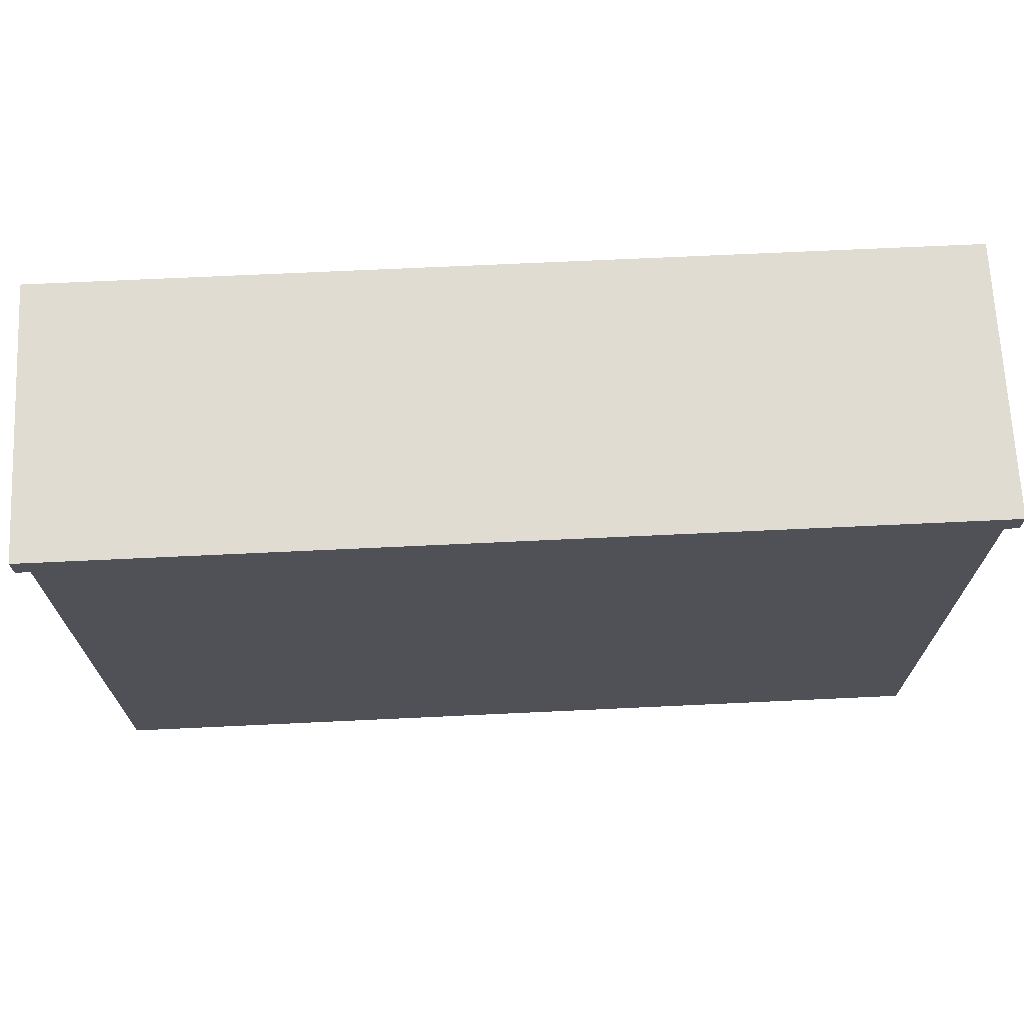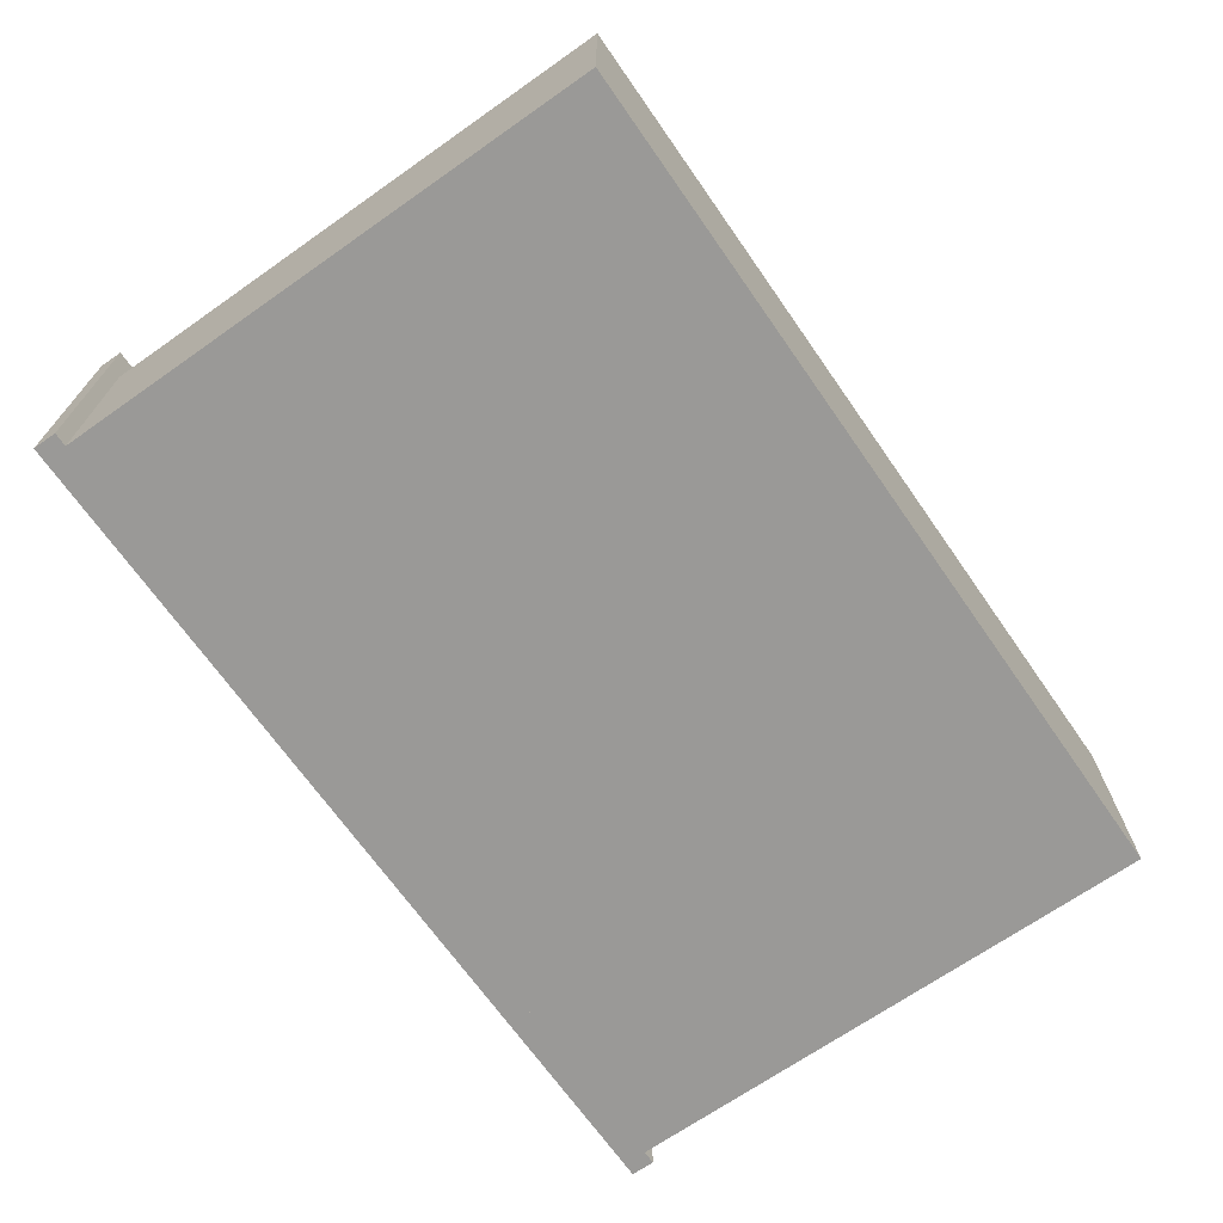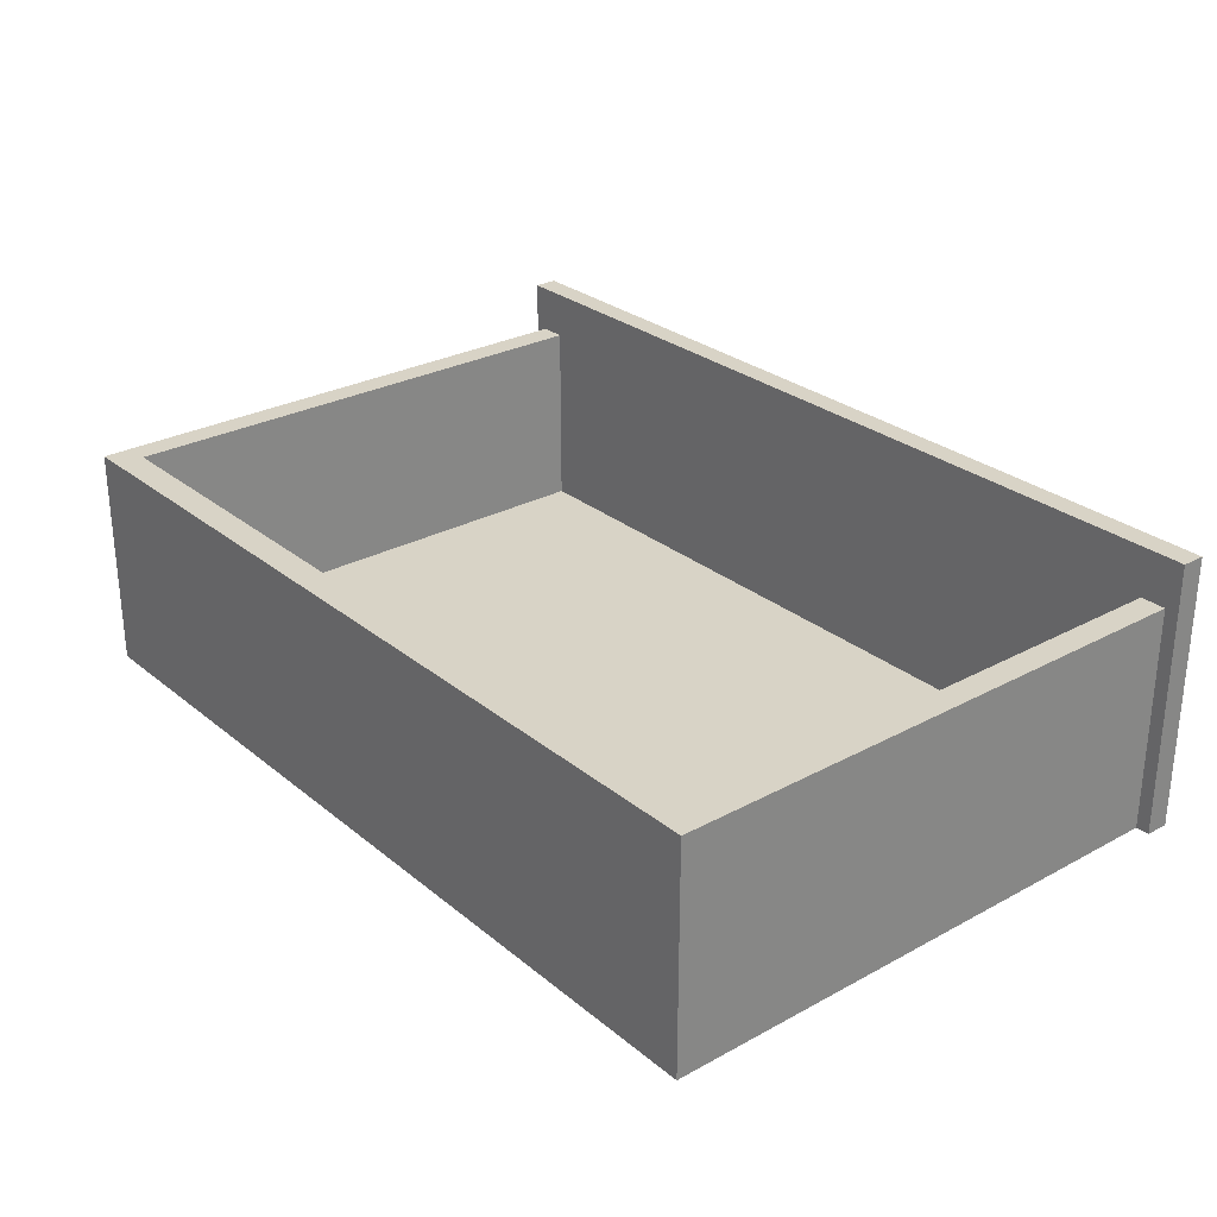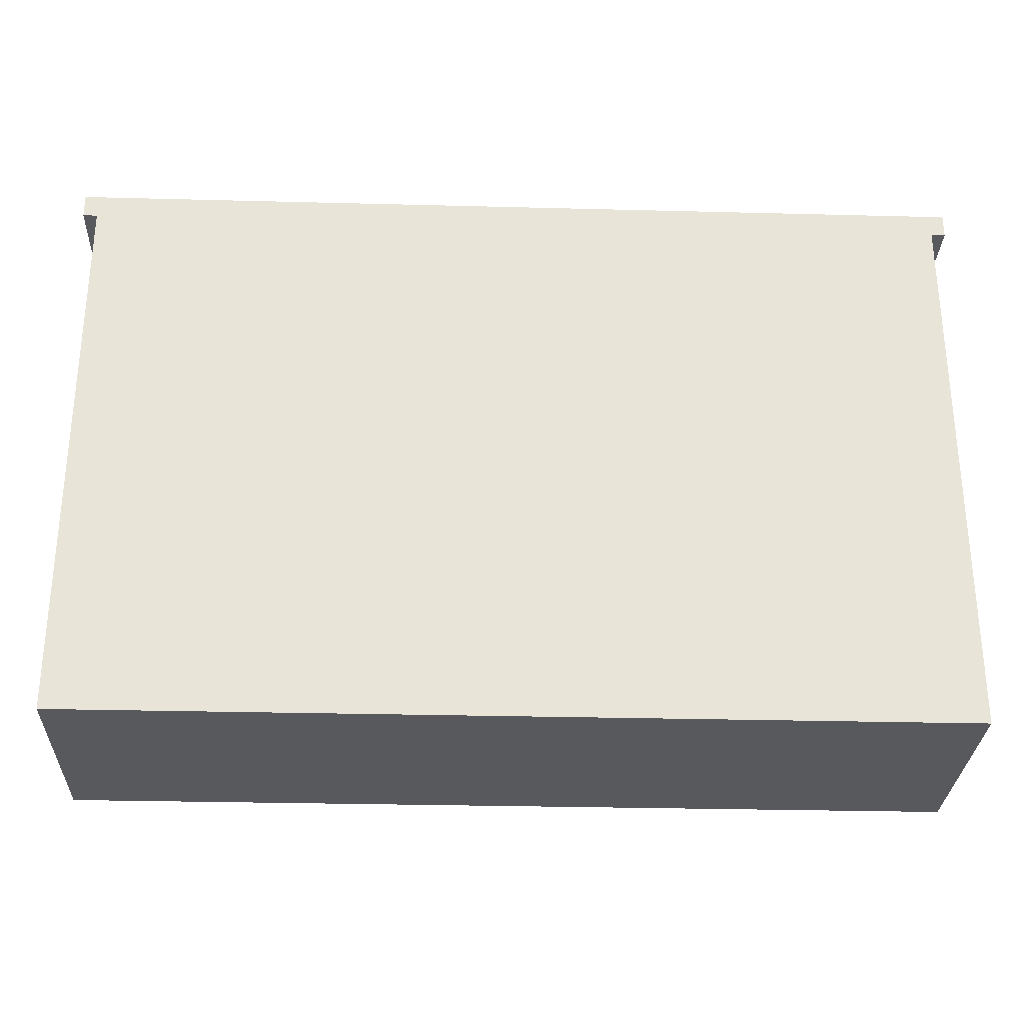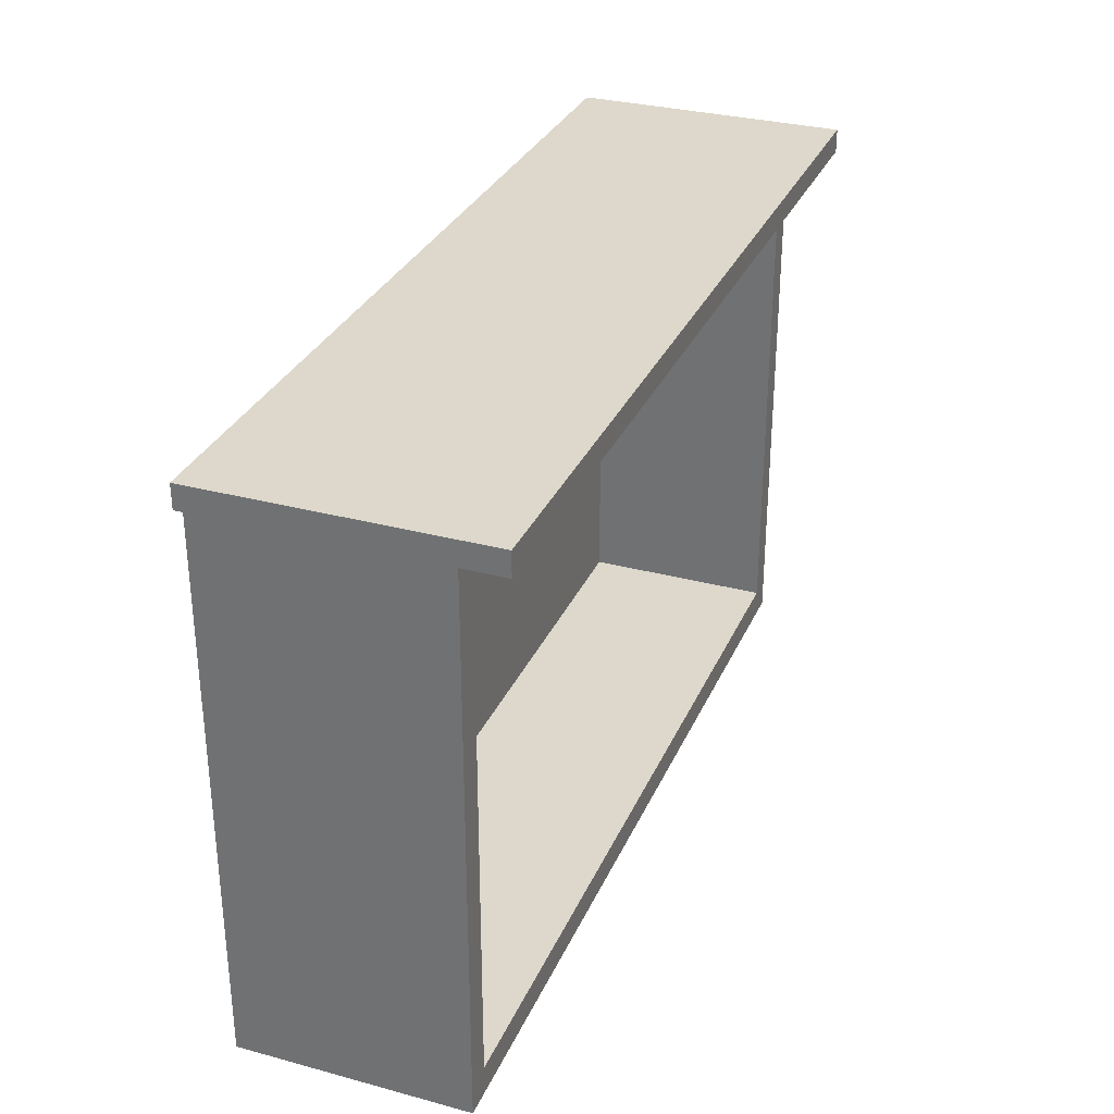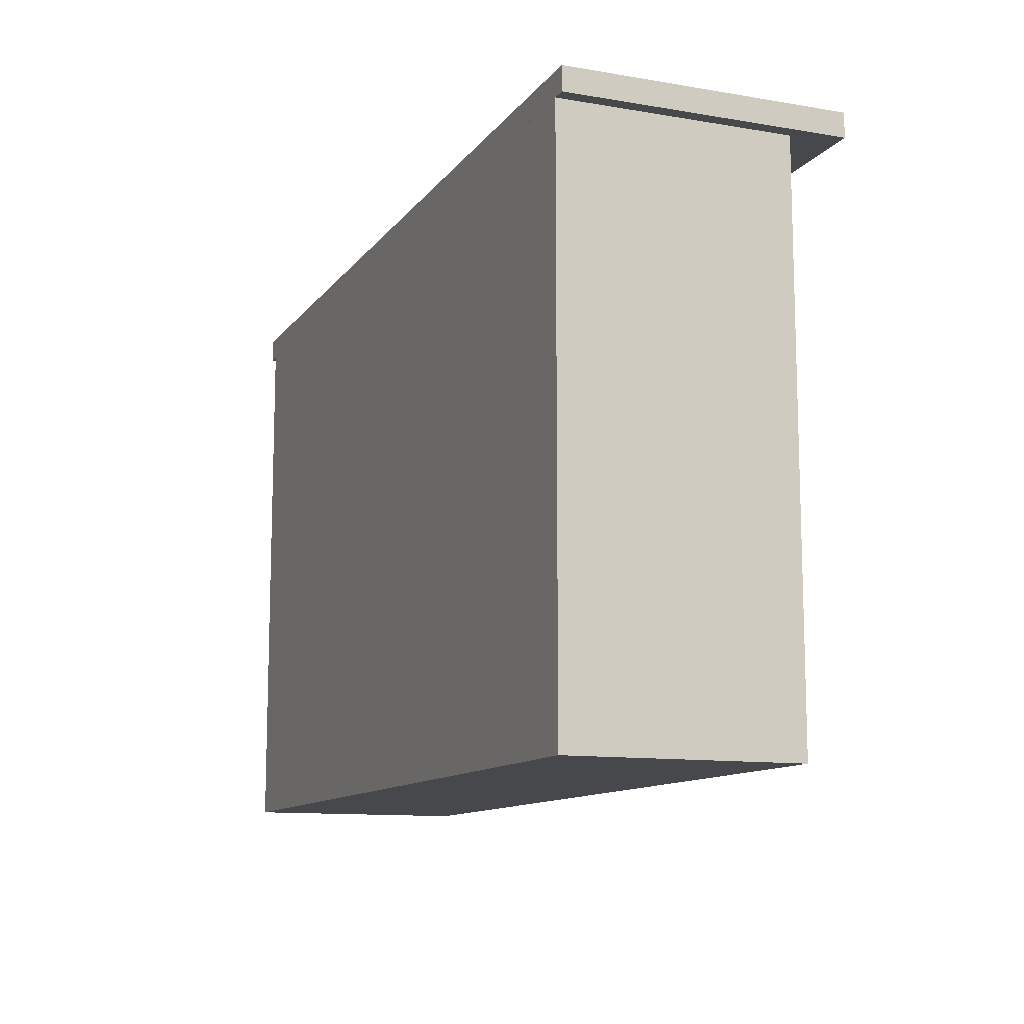
<metadata>
{"format":"obj","ext":"obj","renderer":"f3d","projection":"perspective","resolution":1024,"background":"white","views":[{"elev":69.3,"azim":-2.7,"up":"+Z"},{"elev":-69.0,"azim":125.0,"up":"+Y"},{"elev":28.0,"azim":-129.4,"up":"+Y"},{"elev":-29.1,"azim":-2.2,"up":"+Z"},{"elev":31.2,"azim":110.9,"up":"+Z"},{"elev":-11.5,"azim":67.9,"up":"+Z"}]}
</metadata>
<code>
v 62.21 0 76.83
v 62.21 0 80.11
v -62.21 0 76.83
v -62.21 0 80.11
v 62.21 37.99 80.11
v -62.21 37.99 80.11
v -62.21 37.99 76.83
v 62.21 37.99 76.83
v -60.28 0 76.83
v 60.28 0 76.83
v -60.28 31.37 76.83
v 60.28 31.37 76.83
v -60.28 31.37 0
v 60.28 31.37 0
v -60.28 0 0
v 60.28 0 0
v -56.64 31.37 76.83
v 56.64 31.37 76.83
v 56.64 31.37 3.999
v -56.64 31.37 3.999
v -56.64 4.732 76.83
v 56.64 4.732 76.83
v 56.64 4.732 3.999
v -56.64 4.732 3.999
f 3 7 8 1
f 6 4 2 5
f 5 2 1 8
f 2 4 3 1
f 4 6 7 3
f 6 5 8 7
f 21 22 23 24
f 13 14 16 15
f 15 16 10 9
f 10 16 14 12
f 15 9 11 13
f 12 14 19 18
f 14 13 20 19
f 13 11 17 20
f 18 19 23 22
f 19 20 24 23
f 20 17 21 24

</code>
